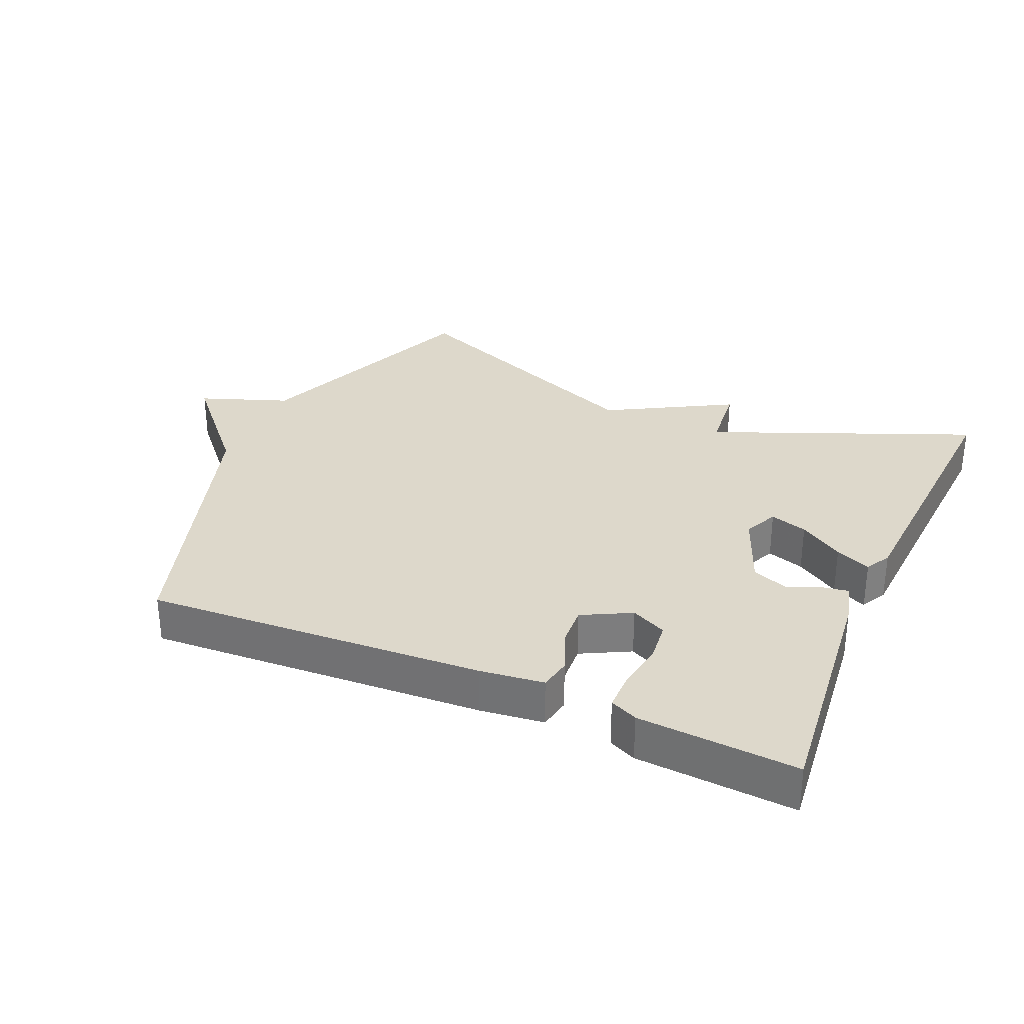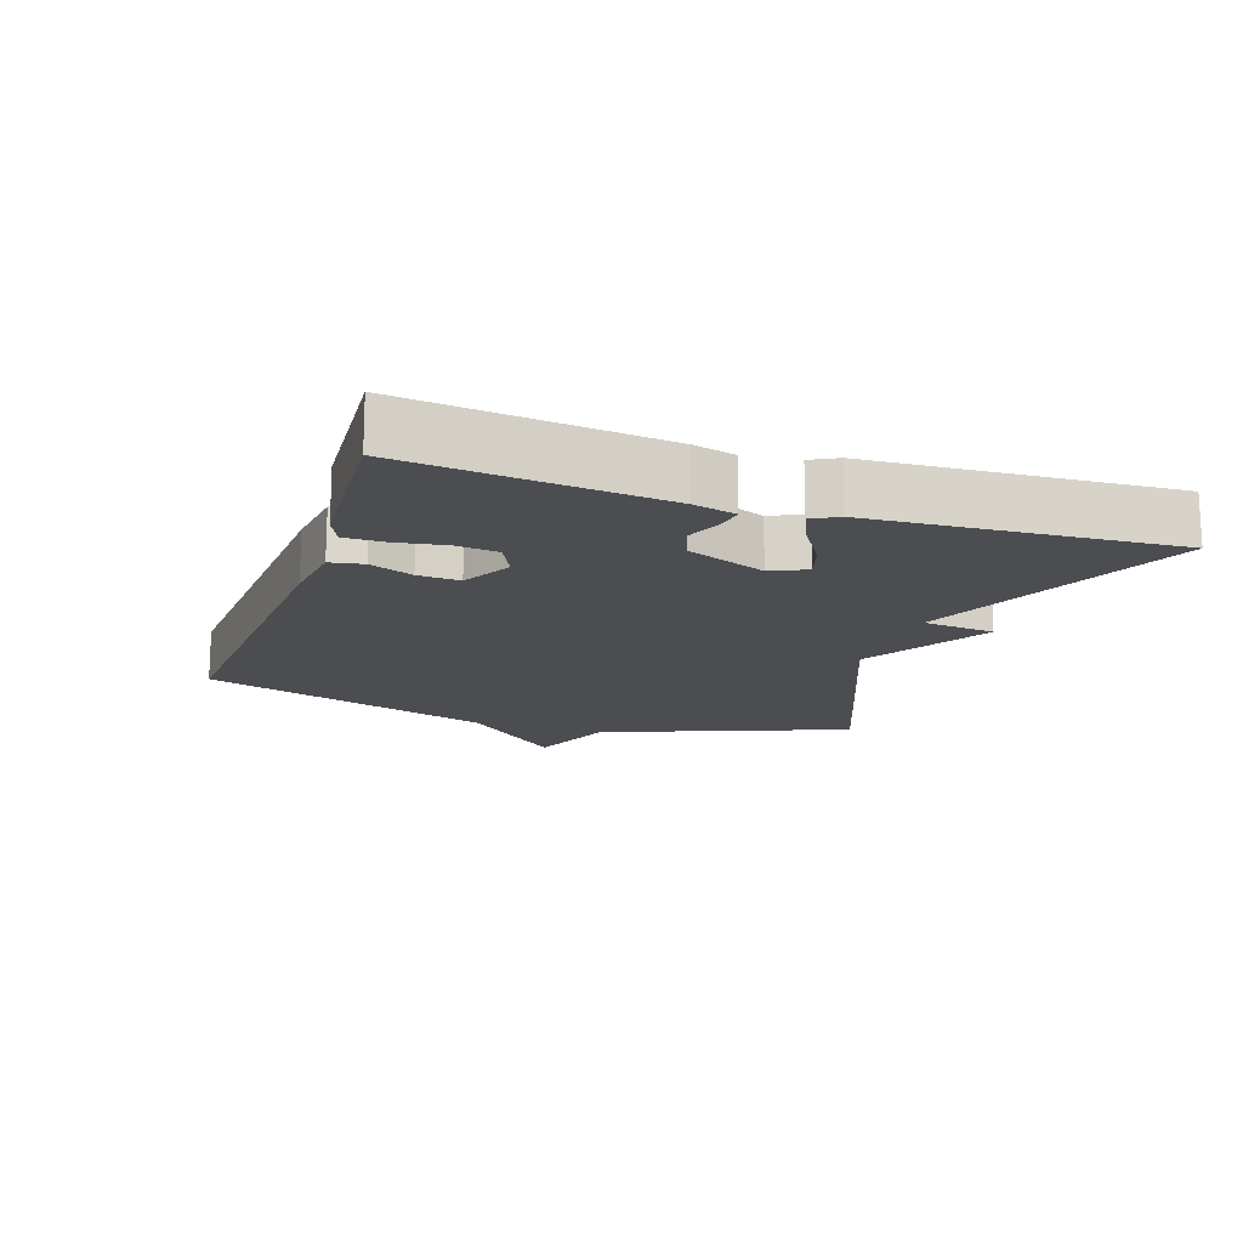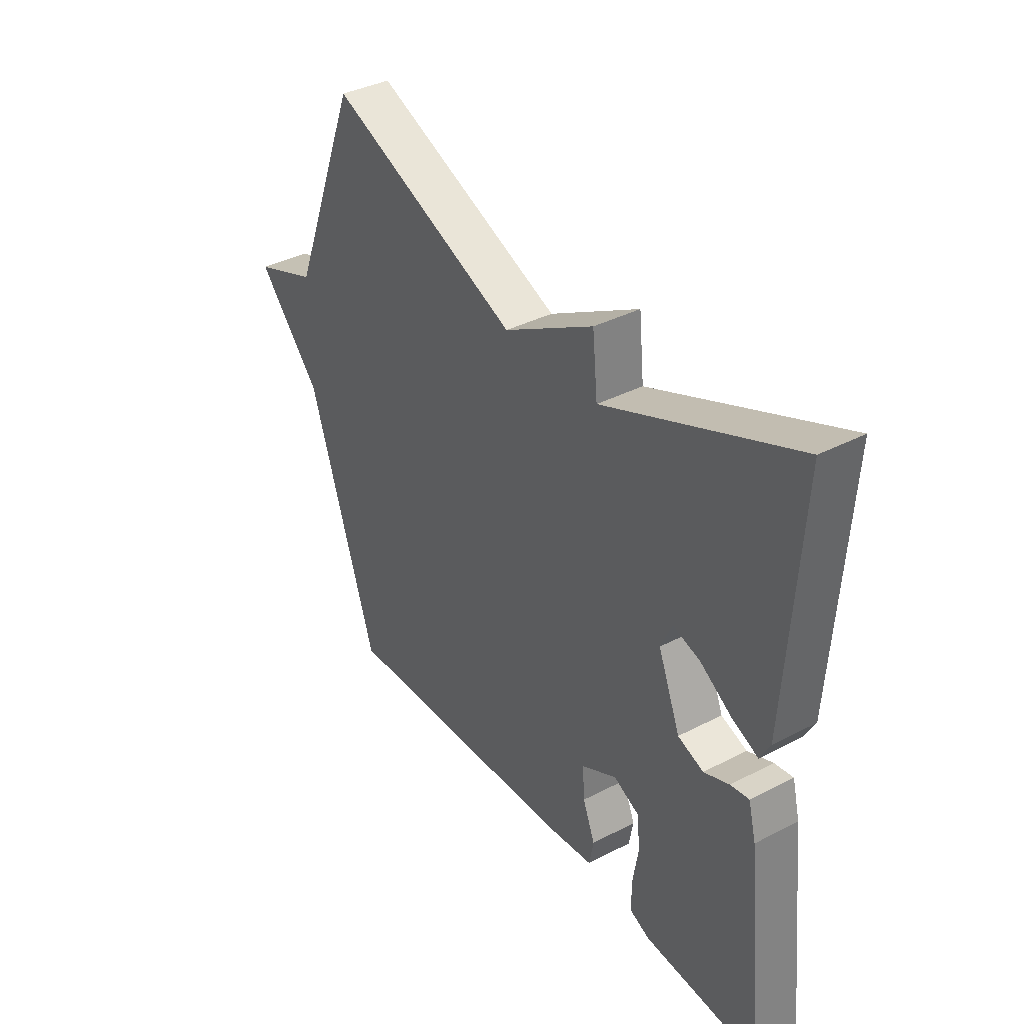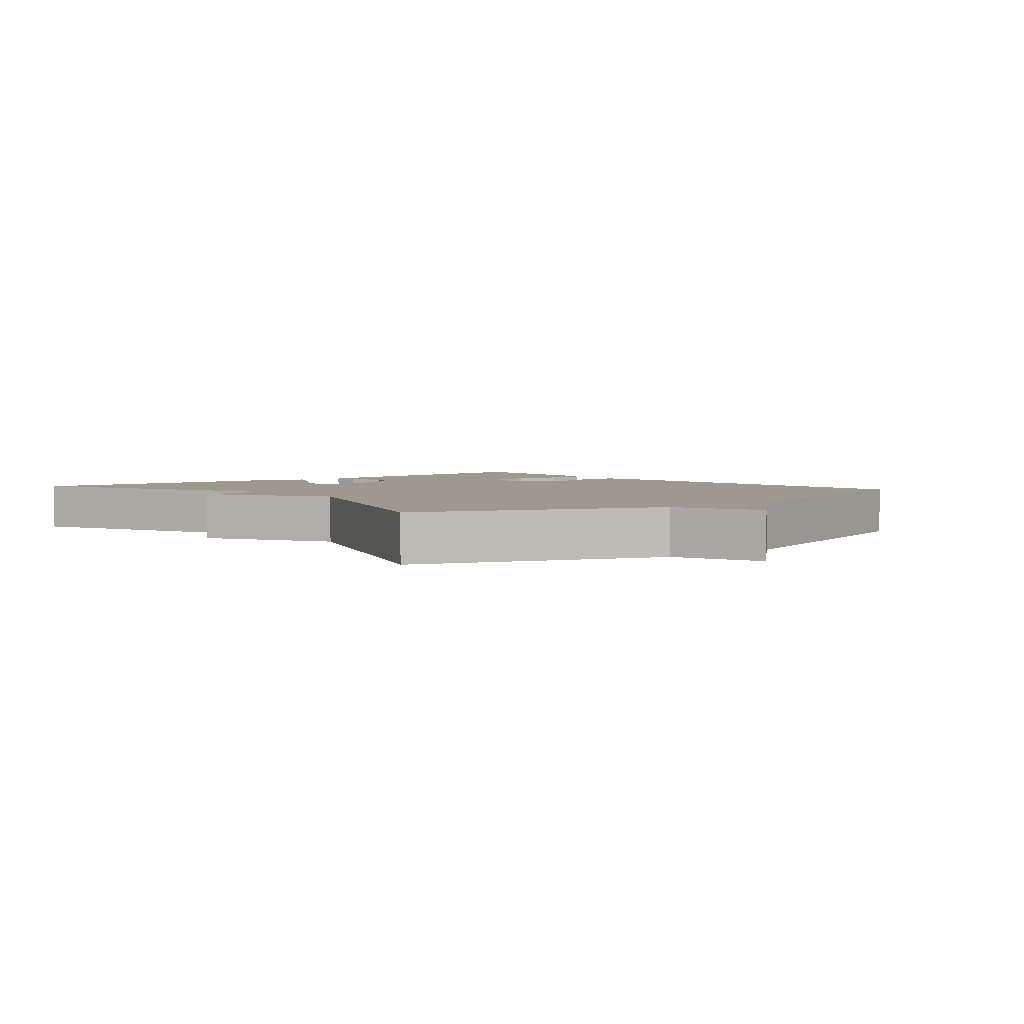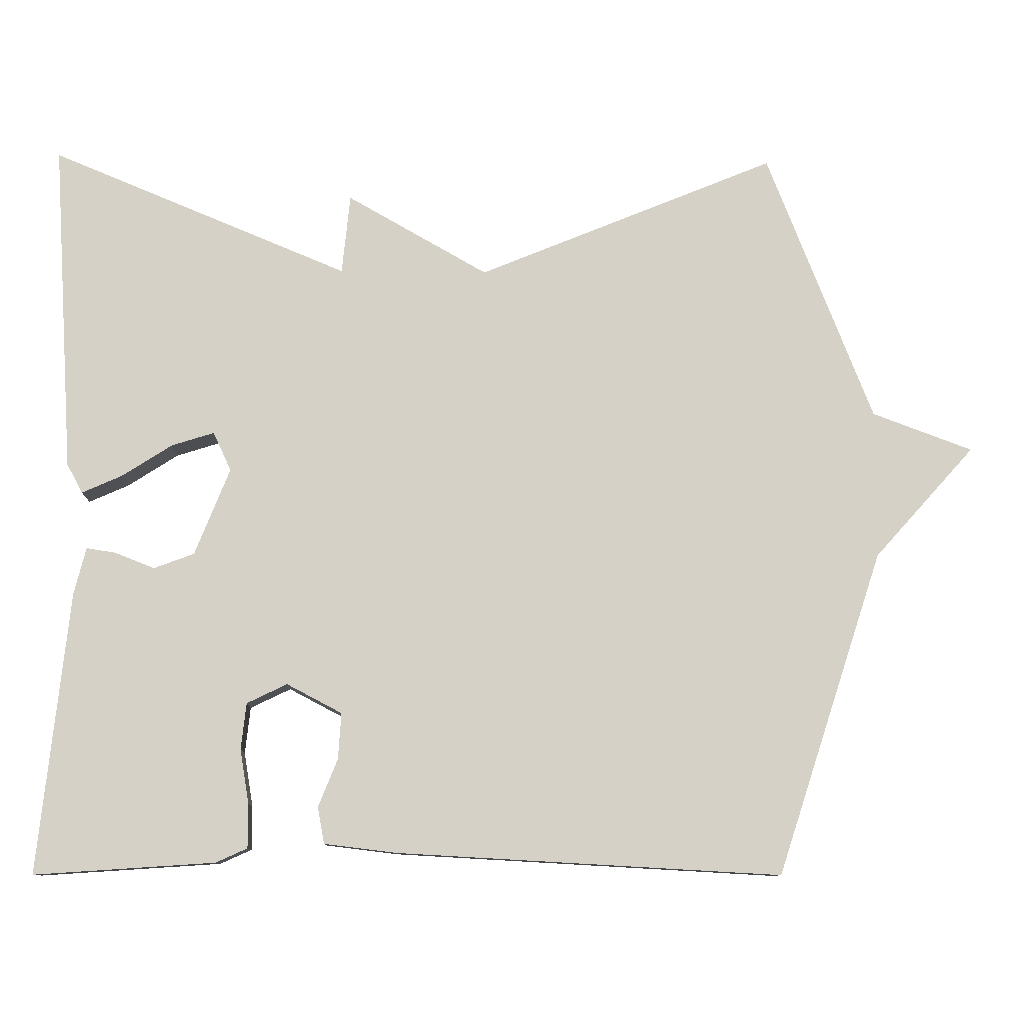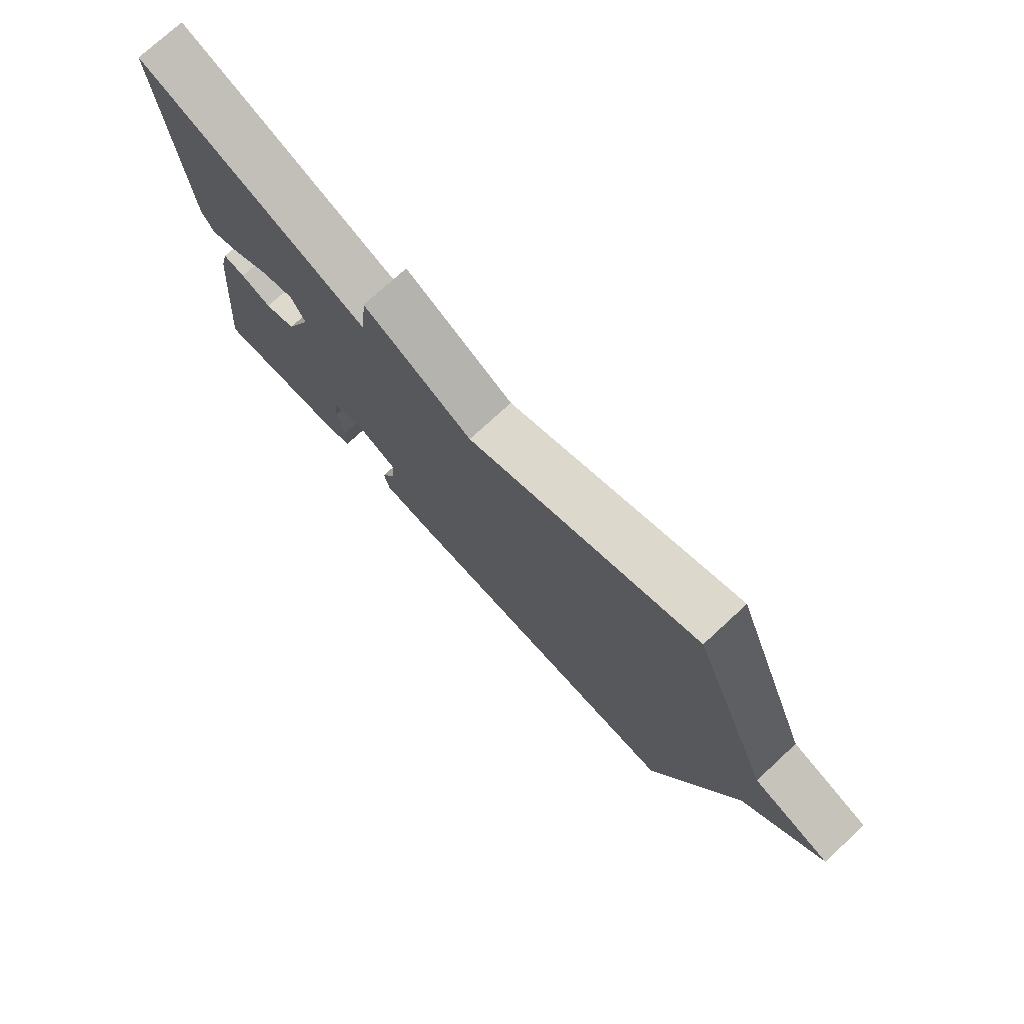
<metadata>
{"format":"obj","ext":"obj","renderer":"f3d","projection":"perspective","resolution":1024,"background":"white","views":[{"elev":31.1,"azim":-156.3,"up":"+Y"},{"elev":-15.6,"azim":-108.8,"up":"+Y"},{"elev":37.5,"azim":-123.6,"up":"+Z"},{"elev":3.4,"azim":49.8,"up":"+Y"},{"elev":-10.1,"azim":-2.0,"up":"+Z"},{"elev":75.2,"azim":47.3,"up":"+Z"}]}
</metadata>
<code>
v -0.5 0.07 -0.5
v -0.459 0.07 -0.123
v -0.443 0.07 -0.06
v -0.404 0.07 -0.066
v -0.351 0.07 -0.087
v -0.297 0.07 -0.067
v -0.25 0.07 0.05
v -0.274 0.07 0.102
v -0.331 0.07 0.084
v -0.398 0.07 0.041
v -0.452 0.07 0.017
v -0.473 0.07 0.056
v -0.5 0.07 0.5
v -0.101 0.07 0.335
v -0.09 0.07 0.442
v 0.099 0.07 0.335
v 0.5 0.07 0.5
v 0.643 0.07 0.136
v 0.778 0.07 0.086
v 0.643 0.07 -0.064
v 0.5 0.07 -0.5
v -0.016 0.07 -0.471
v -0.114 0.07 -0.459
v -0.123 0.07 -0.41
v -0.097 0.07 -0.346
v -0.093 0.07 -0.284
v -0.167 0.07 -0.245
v -0.221 0.07 -0.271
v -0.228 0.07 -0.333
v -0.216 0.07 -0.406
v -0.216 0.07 -0.465
v -0.258 0.07 -0.484
v -0.5 0 -0.5
v -0.459 0 -0.123
v -0.443 0 -0.06
v -0.404 0 -0.066
v -0.351 0 -0.087
v -0.297 0 -0.067
v -0.25 0 0.05
v -0.274 0 0.102
v -0.331 0 0.084
v -0.398 0 0.041
v -0.452 0 0.017
v -0.473 0 0.056
v -0.5 0 0.5
v -0.101 0 0.335
v -0.09 0 0.442
v 0.099 0 0.335
v 0.5 0 0.5
v 0.643 0 0.136
v 0.778 0 0.086
v 0.643 0 -0.064
v 0.5 0 -0.5
v -0.016 0 -0.471
v -0.114 0 -0.459
v -0.123 0 -0.41
v -0.097 0 -0.346
v -0.093 0 -0.284
v -0.167 0 -0.245
v -0.221 0 -0.271
v -0.228 0 -0.333
v -0.216 0 -0.406
v -0.216 0 -0.465
v -0.258 0 -0.484
f 3 4 5
f 2 3 5
f 1 2 5
f 32 1 5
f 31 32 5
f 30 31 5
f 29 30 5
f 28 29 5 6
f 27 28 6 7
f 26 27 7
f 23 24 25
f 22 23 25
f 21 22 25
f 20 21 25
f 20 25 26
f 19 20 26
f 18 19 26
f 26 7 8
f 18 26 8
f 17 18 8
f 16 17 8
f 14 15 16
f 12 13 14
f 11 12 14
f 10 11 14
f 9 10 14
f 8 9 14 16
f 37 36 35
f 37 35 34
f 37 34 33
f 37 33 64
f 37 64 63
f 37 63 62
f 37 62 61
f 38 37 61 60
f 39 38 60 59
f 39 59 58
f 57 56 55
f 57 55 54
f 57 54 53
f 57 53 52
f 58 57 52
f 58 52 51
f 58 51 50
f 40 39 58
f 40 58 50
f 40 50 49
f 40 49 48
f 48 47 46
f 46 45 44
f 46 44 43
f 46 43 42
f 46 42 41
f 48 46 41 40
f 1 33 34 2
f 2 34 35 3
f 3 35 36 4
f 4 36 37 5
f 5 37 38 6
f 6 38 39 7
f 7 39 40 8
f 8 40 41 9
f 9 41 42 10
f 10 42 43 11
f 11 43 44 12
f 12 44 45 13
f 13 45 46 14
f 14 46 47 15
f 15 47 48 16
f 16 48 49 17
f 17 49 50 18
f 18 50 51 19
f 19 51 52 20
f 20 52 53 21
f 21 53 54 22
f 22 54 55 23
f 23 55 56 24
f 24 56 57 25
f 25 57 58 26
f 26 58 59 27
f 27 59 60 28
f 28 60 61 29
f 29 61 62 30
f 30 62 63 31
f 31 63 64 32
f 32 64 33 1

</code>
